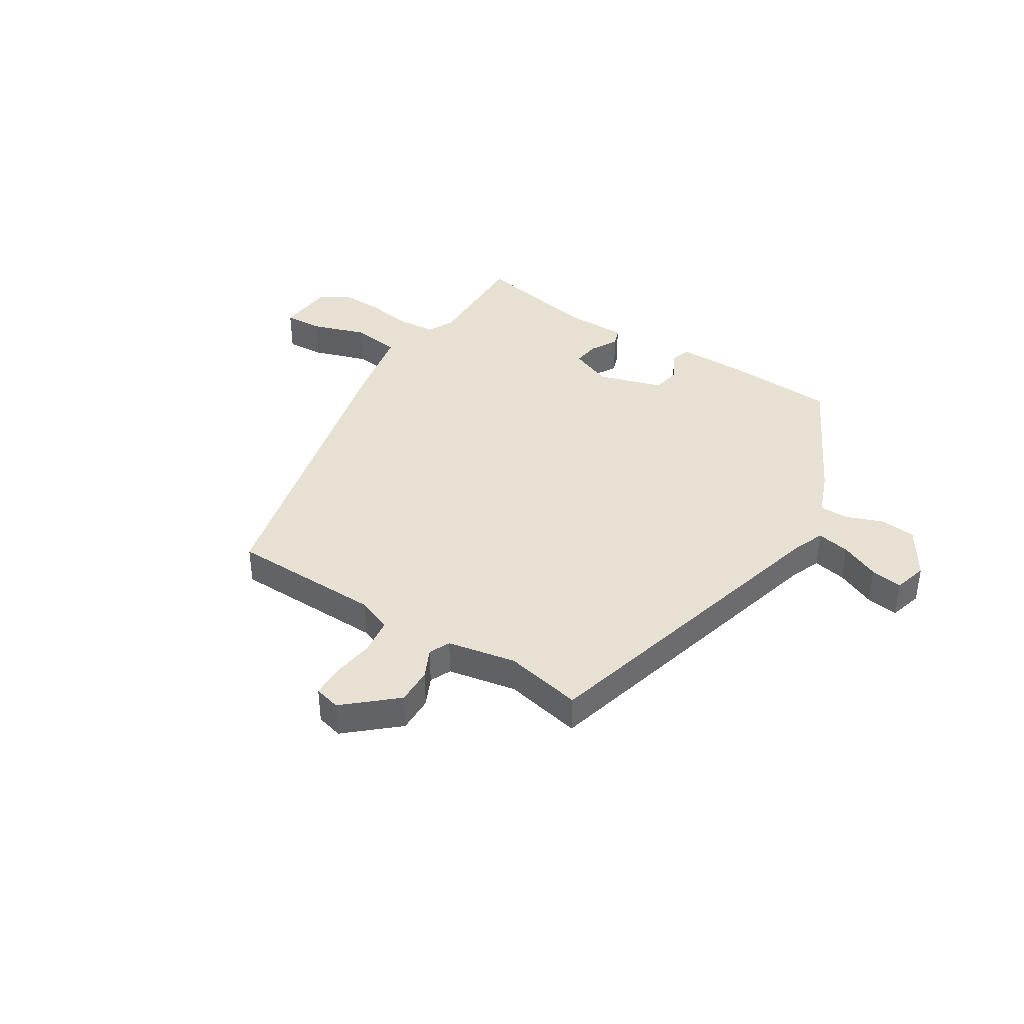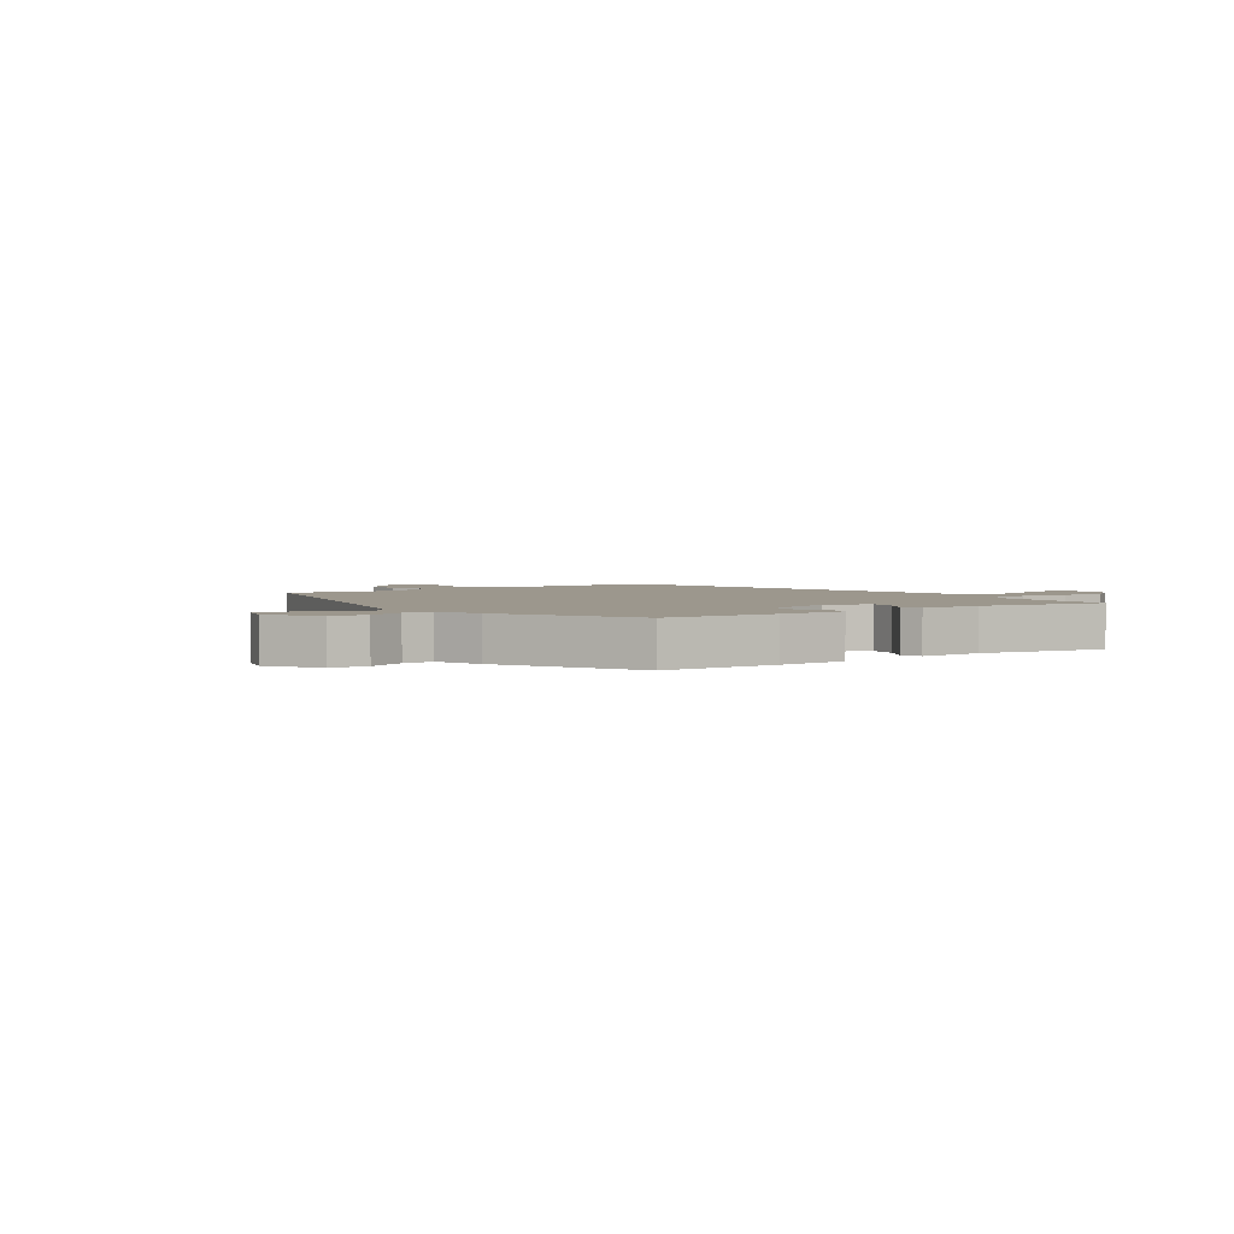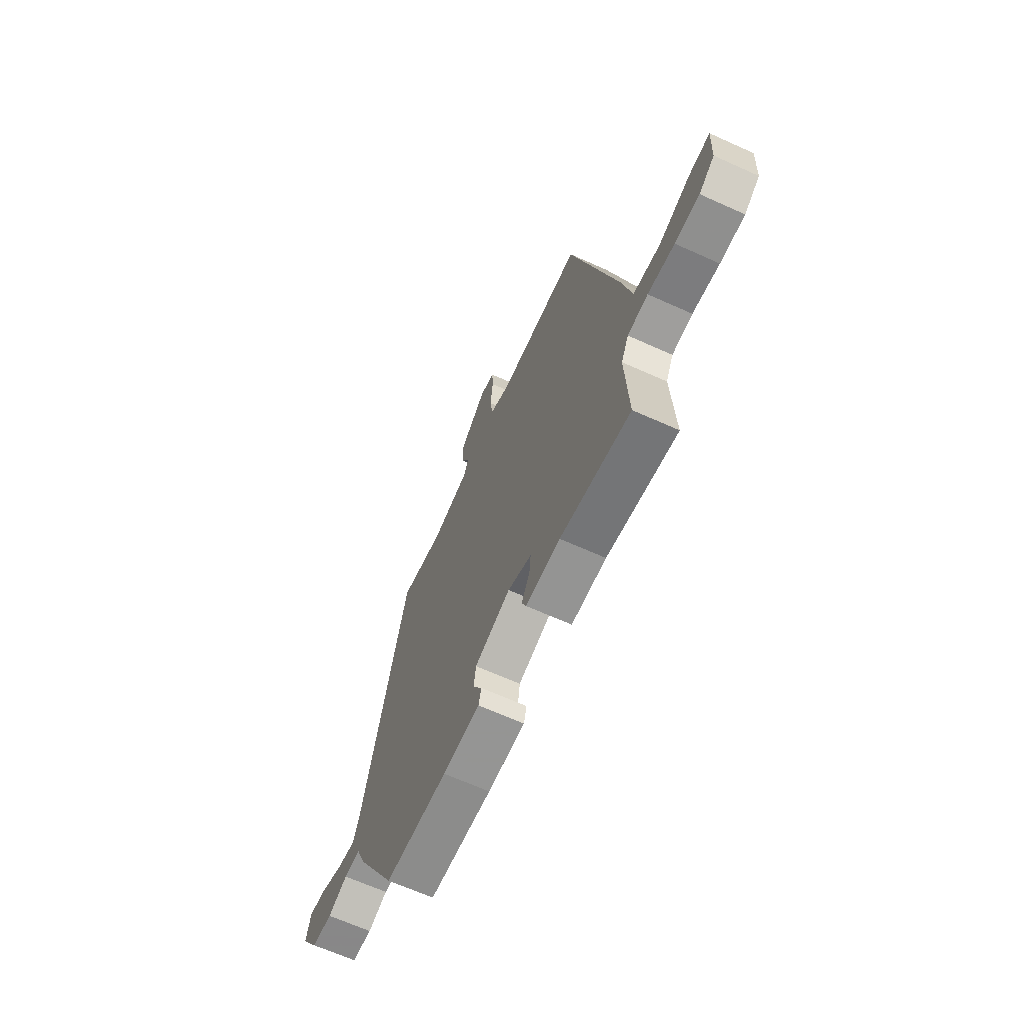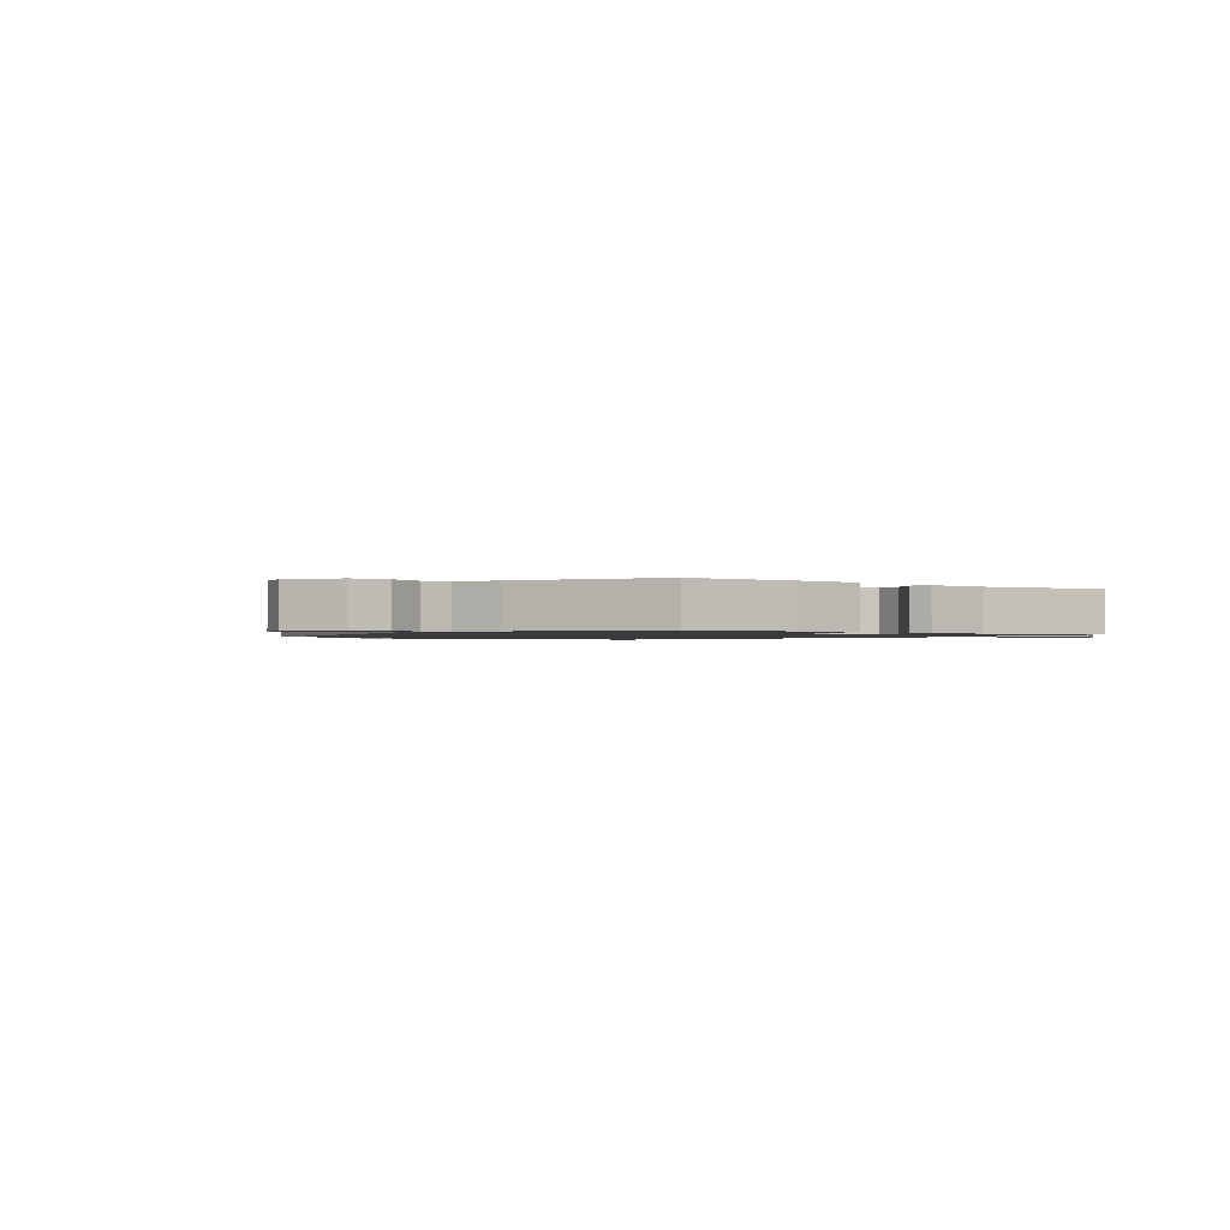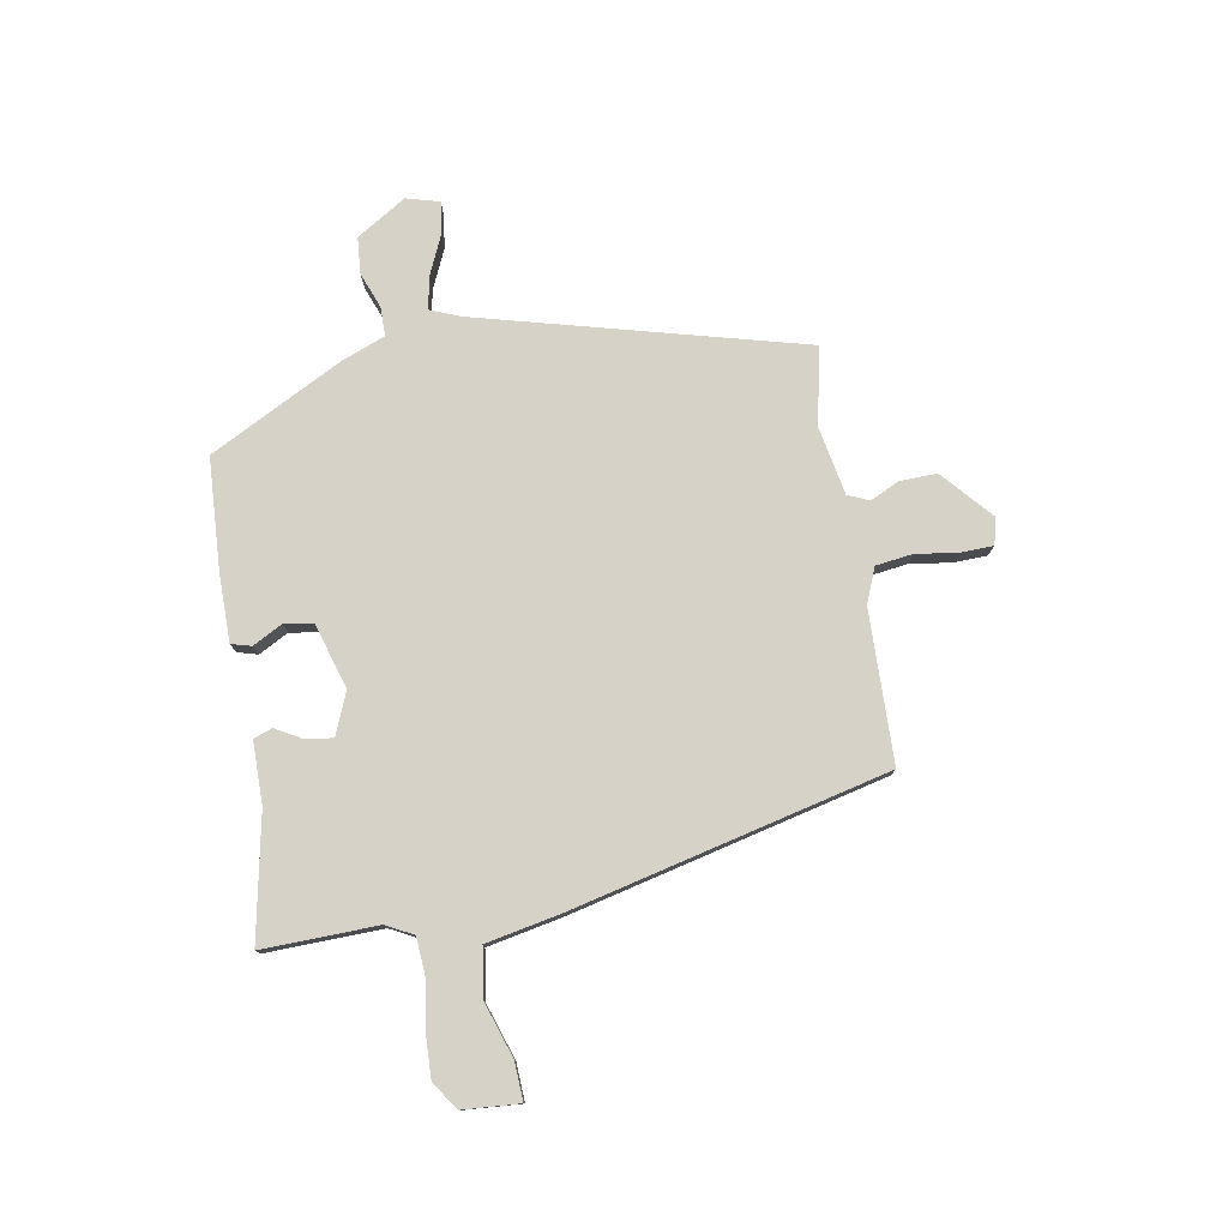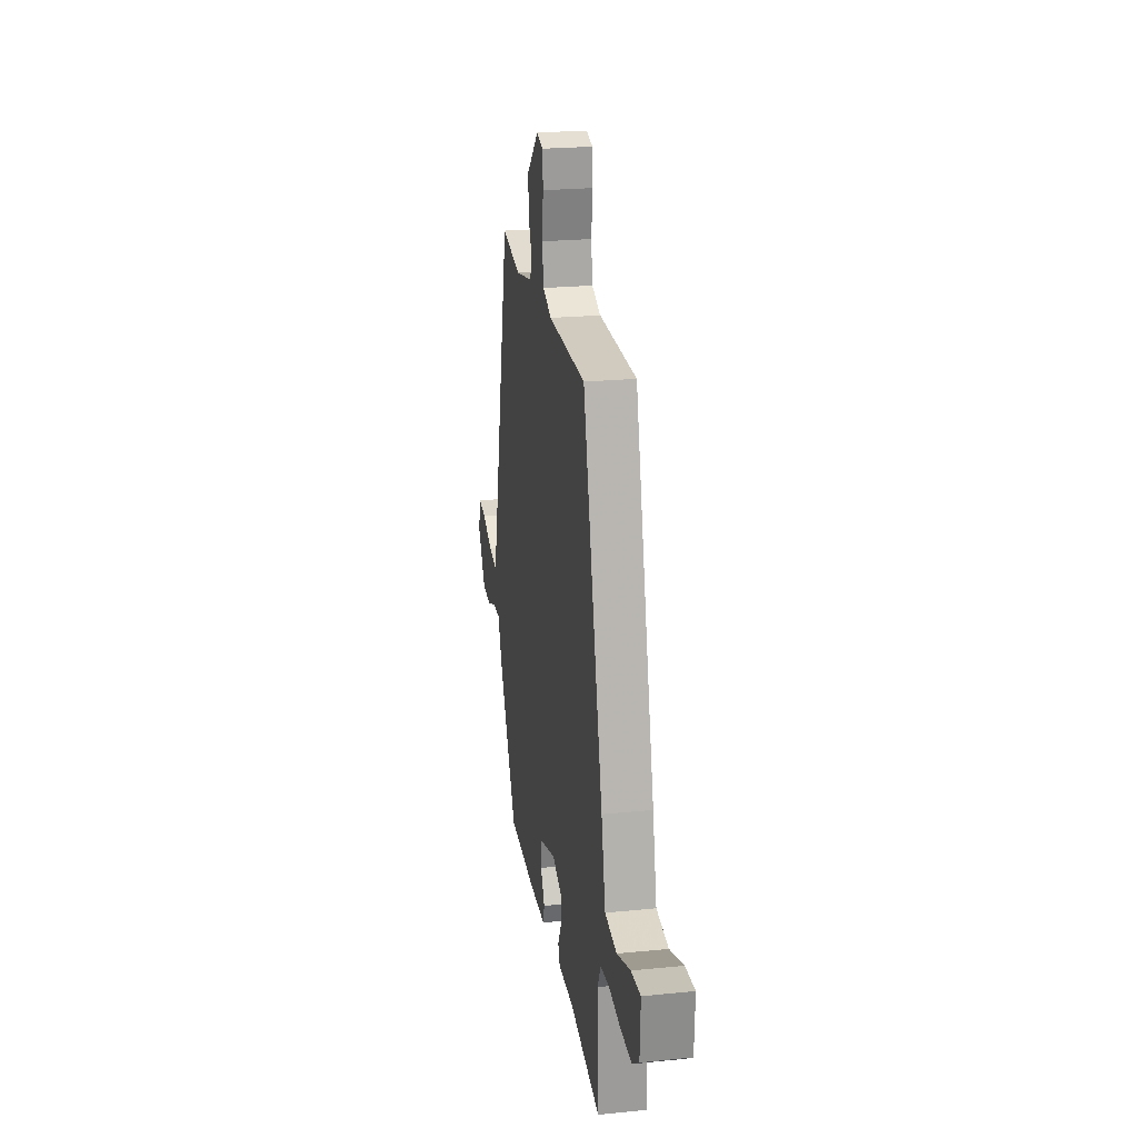
<metadata>
{"format":"obj","ext":"obj","renderer":"f3d","projection":"perspective","resolution":1024,"background":"white","views":[{"elev":39.5,"azim":33.5,"up":"+Y"},{"elev":2.9,"azim":145.8,"up":"+Y"},{"elev":-66.0,"azim":-114.4,"up":"+Z"},{"elev":-1.2,"azim":143.0,"up":"+Y"},{"elev":77.8,"azim":-98.6,"up":"+Y"},{"elev":23.5,"azim":-99.5,"up":"+Z"}]}
</metadata>
<code>
v 0.381 0.07 0.524
v 0.52 0.07 -0.058
v 0.54 0.07 -0.111
v 0.599 0.07 -0.101
v 0.67 0.07 -0.071
v 0.727 0.07 -0.064
v 0.742 0.07 -0.124
v 0.685 0.07 -0.211
v 0.62 0.07 -0.215
v 0.557 0.07 -0.189
v 0.505 0.07 -0.188
v 0.473 0.07 -0.265
v 0.344 0.07 -0.5
v 0.143 0.07 -0.507
v 0.024 0.07 -0.504
v 0.015 0.07 -0.468
v 0.044 0.07 -0.416
v 0.037 0.07 -0.364
v -0.078 0.07 -0.326
v -0.154 0.07 -0.355
v -0.149 0.07 -0.403
v -0.123 0.07 -0.452
v -0.136 0.07 -0.485
v -0.247 0.07 -0.483
v -0.471 0.07 -0.522
v -0.461 0.07 -0.317
v -0.485 0.07 -0.268
v -0.55 0.07 -0.262
v -0.635 0.07 -0.273
v -0.713 0.07 -0.274
v -0.762 0.07 -0.239
v -0.767 0.07 -0.137
v -0.699 0.07 -0.142
v -0.601 0.07 -0.177
v -0.515 0.07 -0.166
v -0.485 0.07 -0.032
v -0.338 0.07 0.526
v -0.067 0.07 0.526
v -0.004 0.07 0.55
v 0.006 0.07 0.615
v -0.003 0.07 0.691
v 0 0.07 0.749
v 0.047 0.07 0.76
v 0.134 0.07 0.68
v 0.131 0.07 0.614
v 0.105 0.07 0.562
v 0.121 0.07 0.524
v 0.243 0.07 0.498
v 0.381 0 0.524
v 0.52 0 -0.058
v 0.54 0 -0.111
v 0.599 0 -0.101
v 0.67 0 -0.071
v 0.727 0 -0.064
v 0.742 0 -0.124
v 0.685 0 -0.211
v 0.62 0 -0.215
v 0.557 0 -0.189
v 0.505 0 -0.188
v 0.473 0 -0.265
v 0.344 0 -0.5
v 0.143 0 -0.507
v 0.024 0 -0.504
v 0.015 0 -0.468
v 0.044 0 -0.416
v 0.037 0 -0.364
v -0.078 0 -0.326
v -0.154 0 -0.355
v -0.149 0 -0.403
v -0.123 0 -0.452
v -0.136 0 -0.485
v -0.247 0 -0.483
v -0.471 0 -0.522
v -0.461 0 -0.317
v -0.485 0 -0.268
v -0.55 0 -0.262
v -0.635 0 -0.273
v -0.713 0 -0.274
v -0.762 0 -0.239
v -0.767 0 -0.137
v -0.699 0 -0.142
v -0.601 0 -0.177
v -0.515 0 -0.166
v -0.485 0 -0.032
v -0.338 0 0.526
v -0.067 0 0.526
v -0.004 0 0.55
v 0.006 0 0.615
v -0.003 0 0.691
v 0 0 0.749
v 0.047 0 0.76
v 0.134 0 0.68
v 0.131 0 0.614
v 0.105 0 0.562
v 0.121 0 0.524
v 0.243 0 0.498
f 43 44 45 46
f 41 42 43 46
f 40 41 46 47
f 39 40 47
f 38 39 47 48
f 35 36 37 38
f 31 32 33 34
f 31 34 35
f 28 29 30 31
f 27 28 31 35
f 26 27 35 38
f 24 25 26 38
f 21 22 23 24
f 20 21 24
f 14 15 16 17
f 14 17 18
f 11 12 13 14
f 11 14 18
f 7 8 9 10
f 7 10 11
f 4 5 6 7
f 3 4 7 11
f 2 3 11 18
f 48 1 2 18
f 20 24 38 48
f 19 20 48
f 18 19 48
f 94 93 92 91
f 94 91 90 89
f 95 94 89 88
f 95 88 87
f 96 95 87 86
f 86 85 84 83
f 82 81 80 79
f 83 82 79
f 79 78 77 76
f 83 79 76 75
f 86 83 75 74
f 86 74 73 72
f 72 71 70 69
f 72 69 68
f 65 64 63 62
f 66 65 62
f 62 61 60 59
f 66 62 59
f 58 57 56 55
f 59 58 55
f 55 54 53 52
f 59 55 52 51
f 66 59 51 50
f 66 50 49 96
f 96 86 72 68
f 96 68 67
f 96 67 66
f 1 49 50 2
f 2 50 51 3
f 3 51 52 4
f 4 52 53 5
f 5 53 54 6
f 6 54 55 7
f 7 55 56 8
f 8 56 57 9
f 9 57 58 10
f 10 58 59 11
f 11 59 60 12
f 12 60 61 13
f 13 61 62 14
f 14 62 63 15
f 15 63 64 16
f 16 64 65 17
f 17 65 66 18
f 18 66 67 19
f 19 67 68 20
f 20 68 69 21
f 21 69 70 22
f 22 70 71 23
f 23 71 72 24
f 24 72 73 25
f 25 73 74 26
f 26 74 75 27
f 27 75 76 28
f 28 76 77 29
f 29 77 78 30
f 30 78 79 31
f 31 79 80 32
f 32 80 81 33
f 33 81 82 34
f 34 82 83 35
f 35 83 84 36
f 36 84 85 37
f 37 85 86 38
f 38 86 87 39
f 39 87 88 40
f 40 88 89 41
f 41 89 90 42
f 42 90 91 43
f 43 91 92 44
f 44 92 93 45
f 45 93 94 46
f 46 94 95 47
f 47 95 96 48
f 48 96 49 1

</code>
